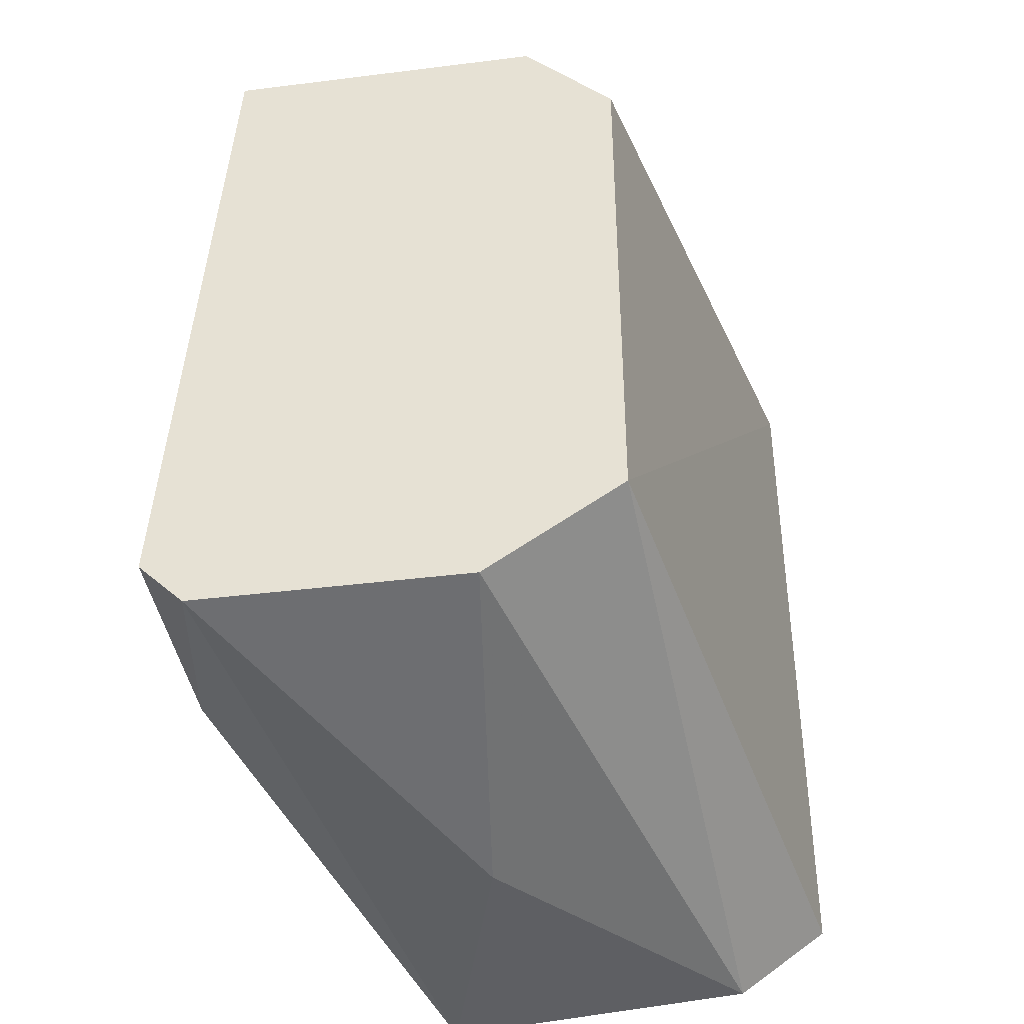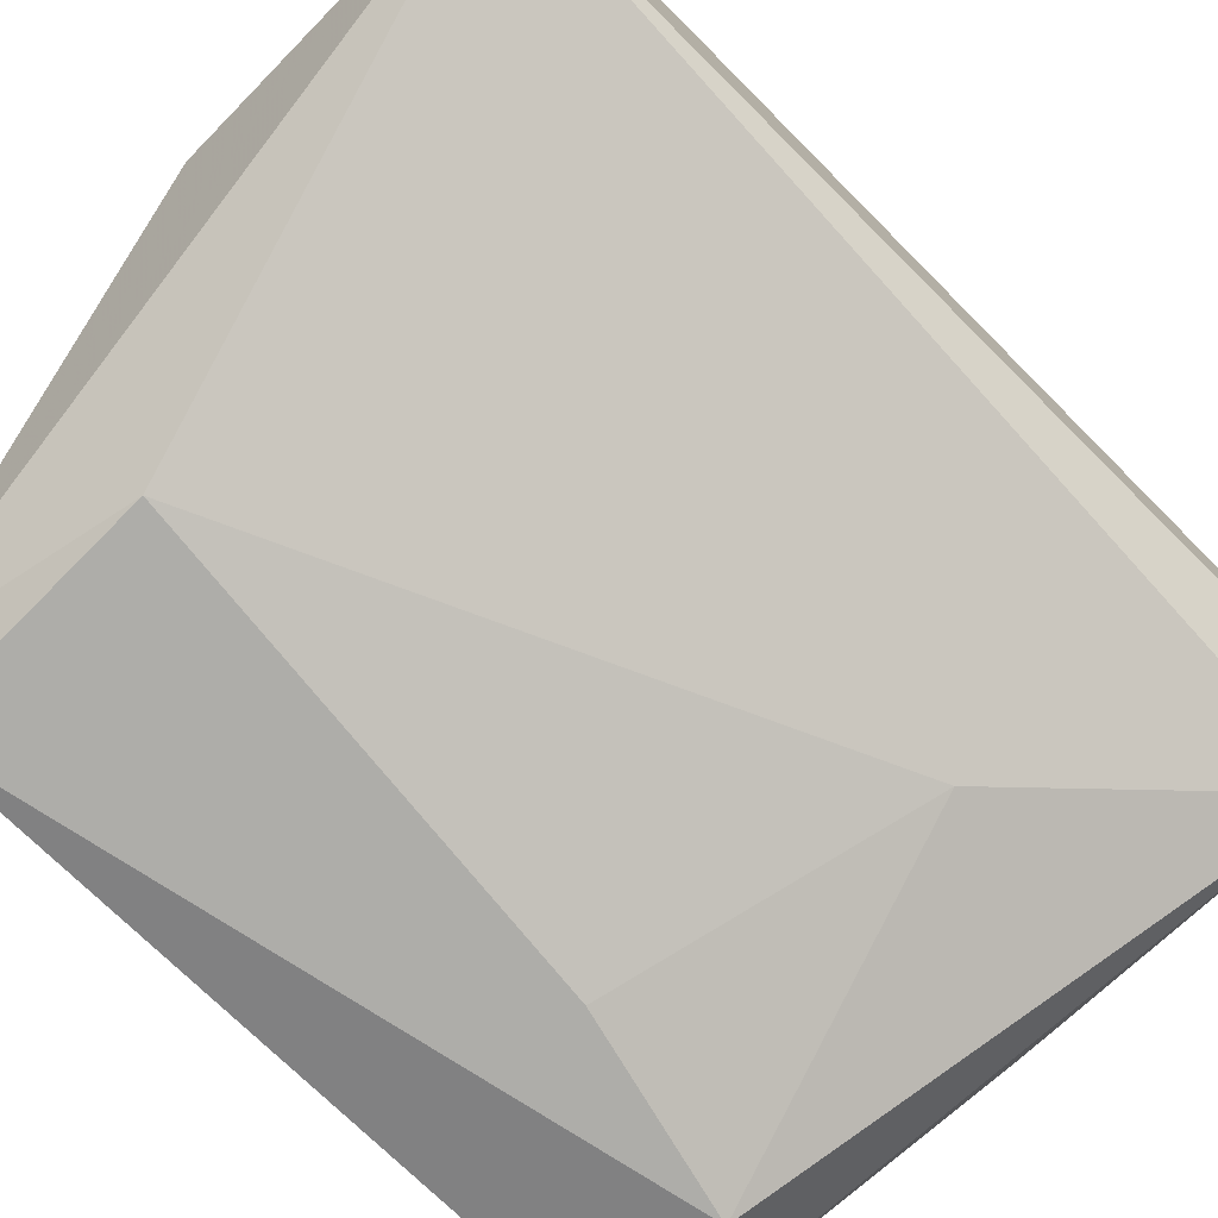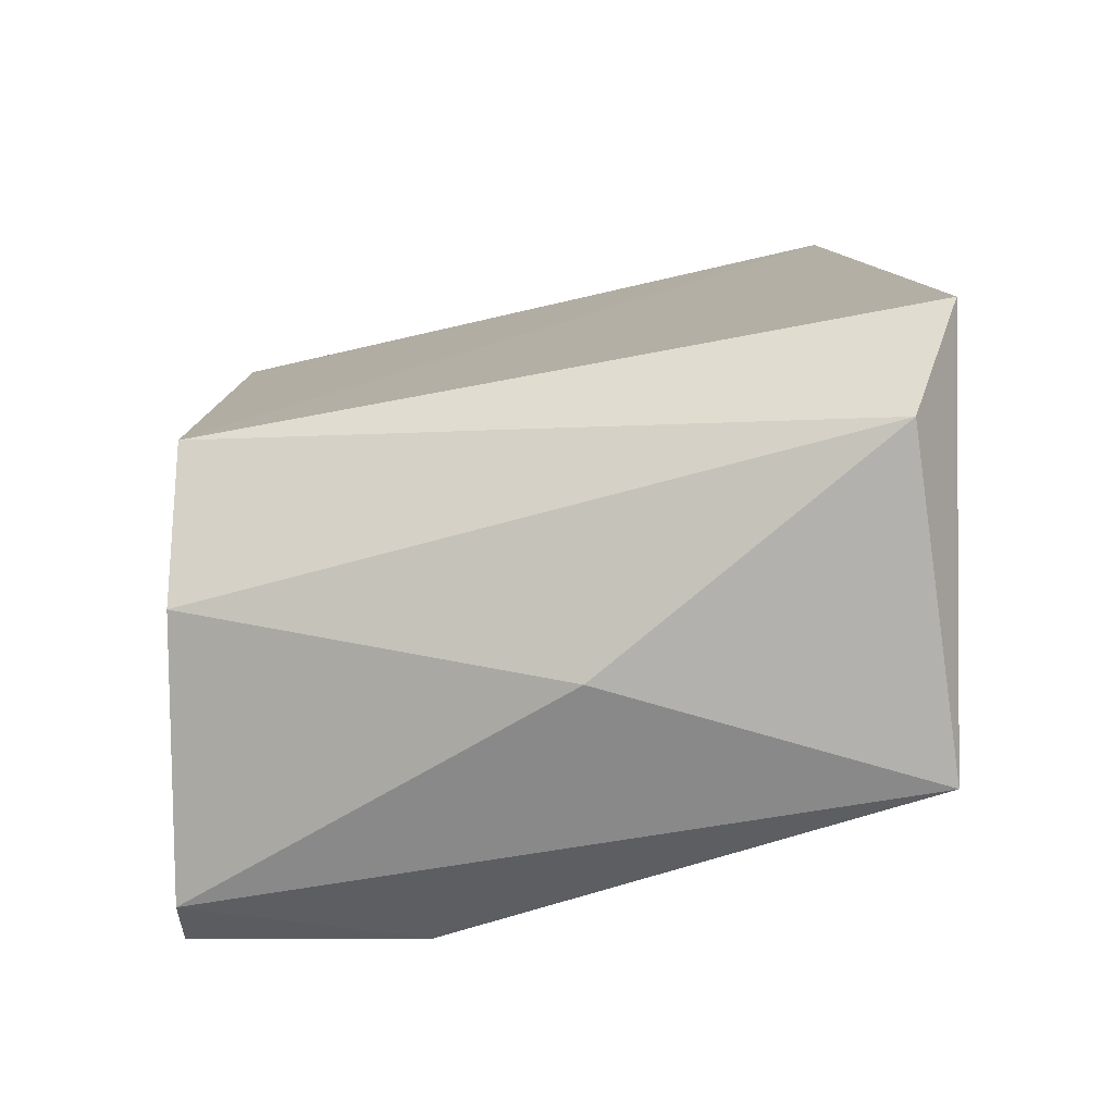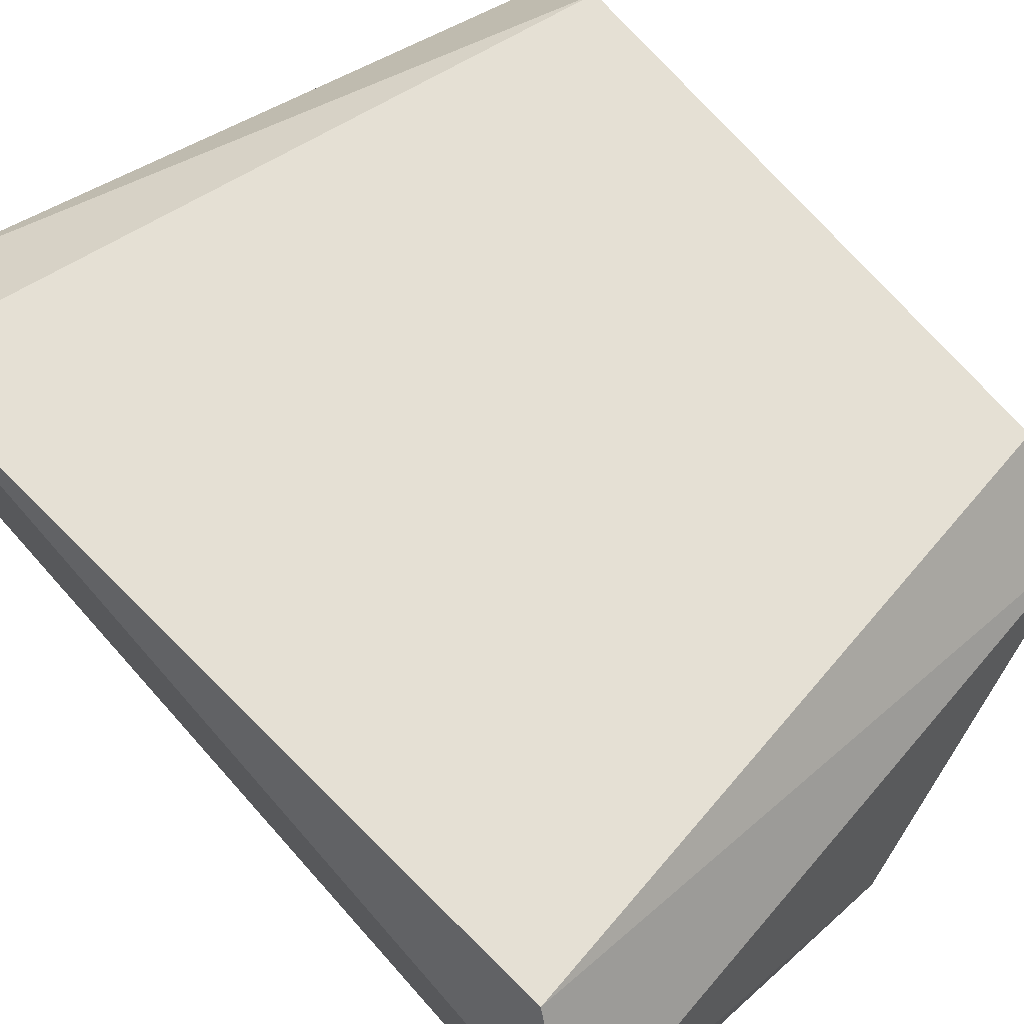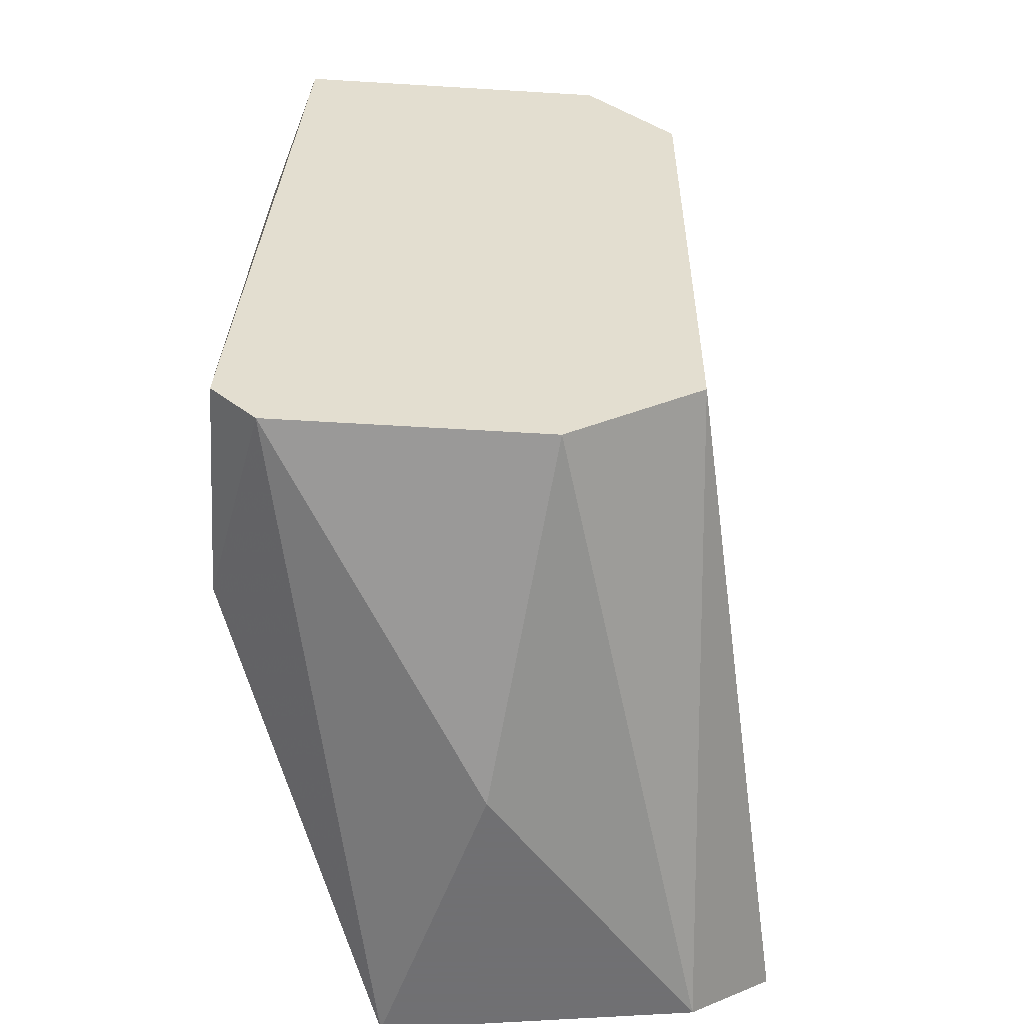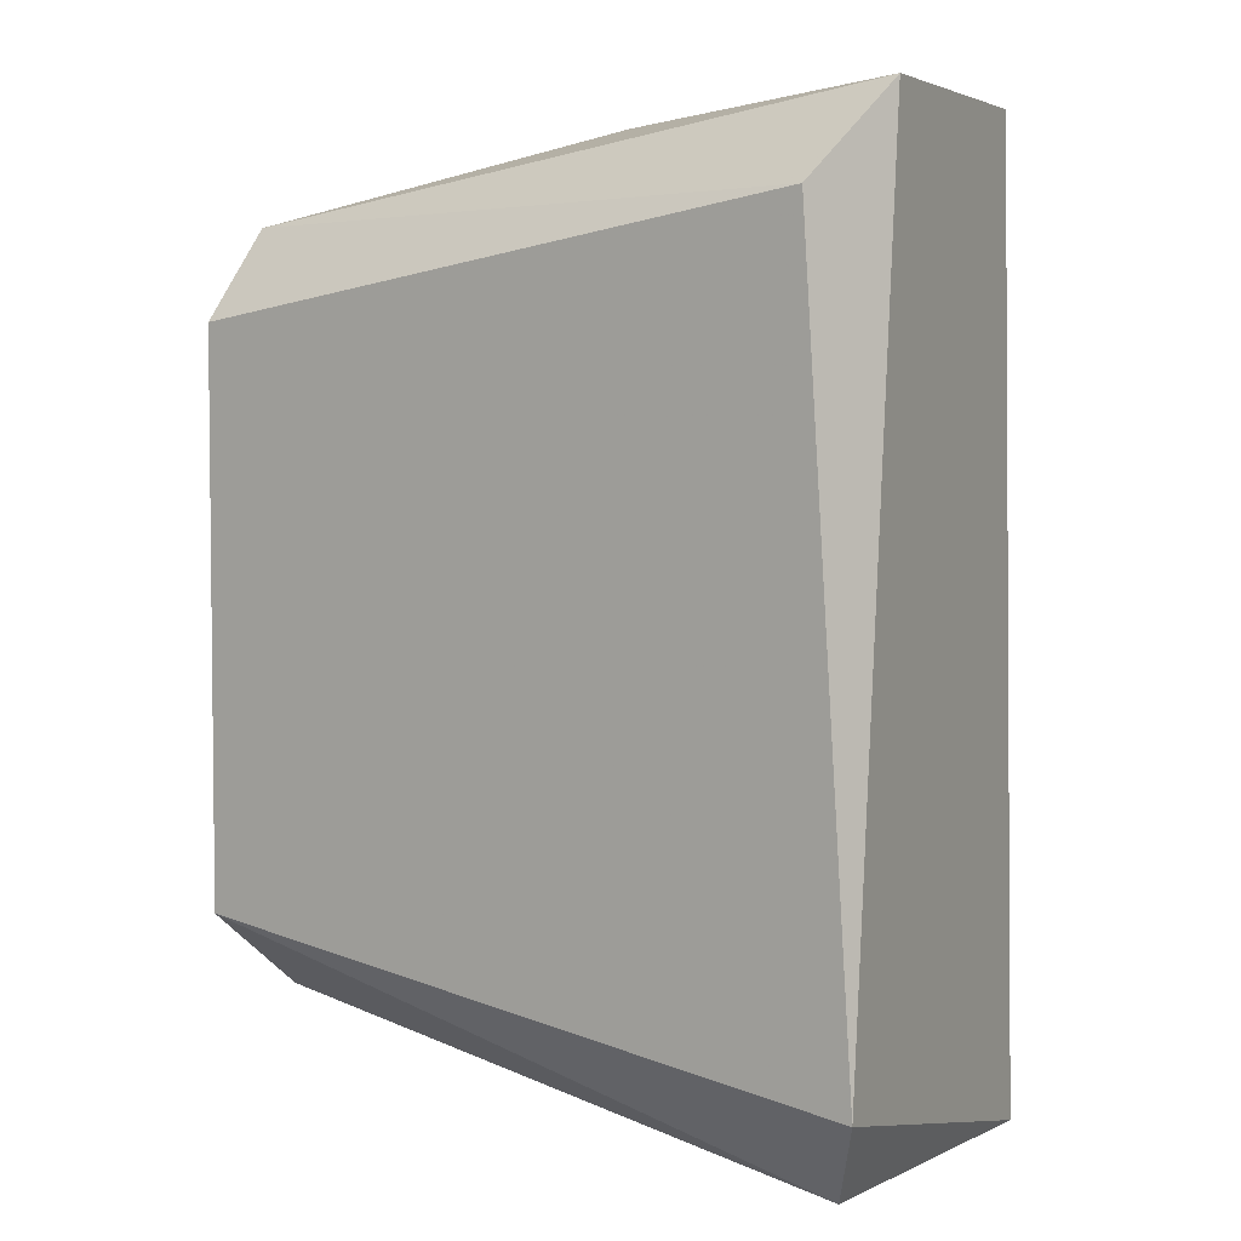
<metadata>
{"format":"obj","ext":"obj","renderer":"f3d","projection":"perspective","resolution":1024,"background":"white","views":[{"elev":-40.7,"azim":98.7,"up":"+Z"},{"elev":-77.1,"azim":-134.9,"up":"+Y"},{"elev":-79.2,"azim":180.0,"up":"+Z"},{"elev":74.2,"azim":-41.7,"up":"+Y"},{"elev":-55.0,"azim":86.3,"up":"+Z"},{"elev":4.2,"azim":-154.4,"up":"+Z"}]}
</metadata>
<code>
v -0.01125 -0.05558 0.01006
v -0.01125 -0.06457 0.01206
v -0.01125 -0.05758 -0.007939
v -0.000248 -0.06858 0.009062
v -0.001248 -0.06858 0.005062
v -0.007246 -0.06657 0.007063
v -0.01225 -0.06358 0.01206
v -0.01225 -0.05558 -0.005938
v -0.01225 -0.06457 -0.007939
v -0.01225 -0.05758 0.01206
v -0.004248 -0.06358 0.01206
v 0.002754 -0.06158 -0.005938
v 0.002754 -0.06858 -0.004937
v 0.002754 -0.06758 0.01006
v 0.002754 -0.06758 -0.005938
v 0.002754 -0.06058 0.01006
v 0.002754 -0.05858 -0.003937
v 0.002754 -0.05858 0.008061
v -0.005246 -0.06258 -0.007939
v -0.002248 -0.06858 -0.004937
f 12 13 15
f 16 14 17
f 9 10 8
f 17 14 13
f 10 16 1
f 17 8 1
f 8 10 1
f 16 17 18
f 1 16 18
f 17 1 18
f 13 5 20
f 14 16 11
f 16 10 11
f 2 14 11
f 10 2 11
f 19 9 3
f 8 17 3
f 9 8 3
f 17 13 12
f 19 3 12
f 3 17 12
f 10 9 7
f 9 2 7
f 2 10 7
f 13 14 4
f 14 2 4
f 5 13 4
f 5 4 6
f 2 9 6
f 9 20 6
f 20 5 6
f 4 2 6
f 9 19 15
f 20 9 15
f 13 20 15
f 19 12 15

</code>
